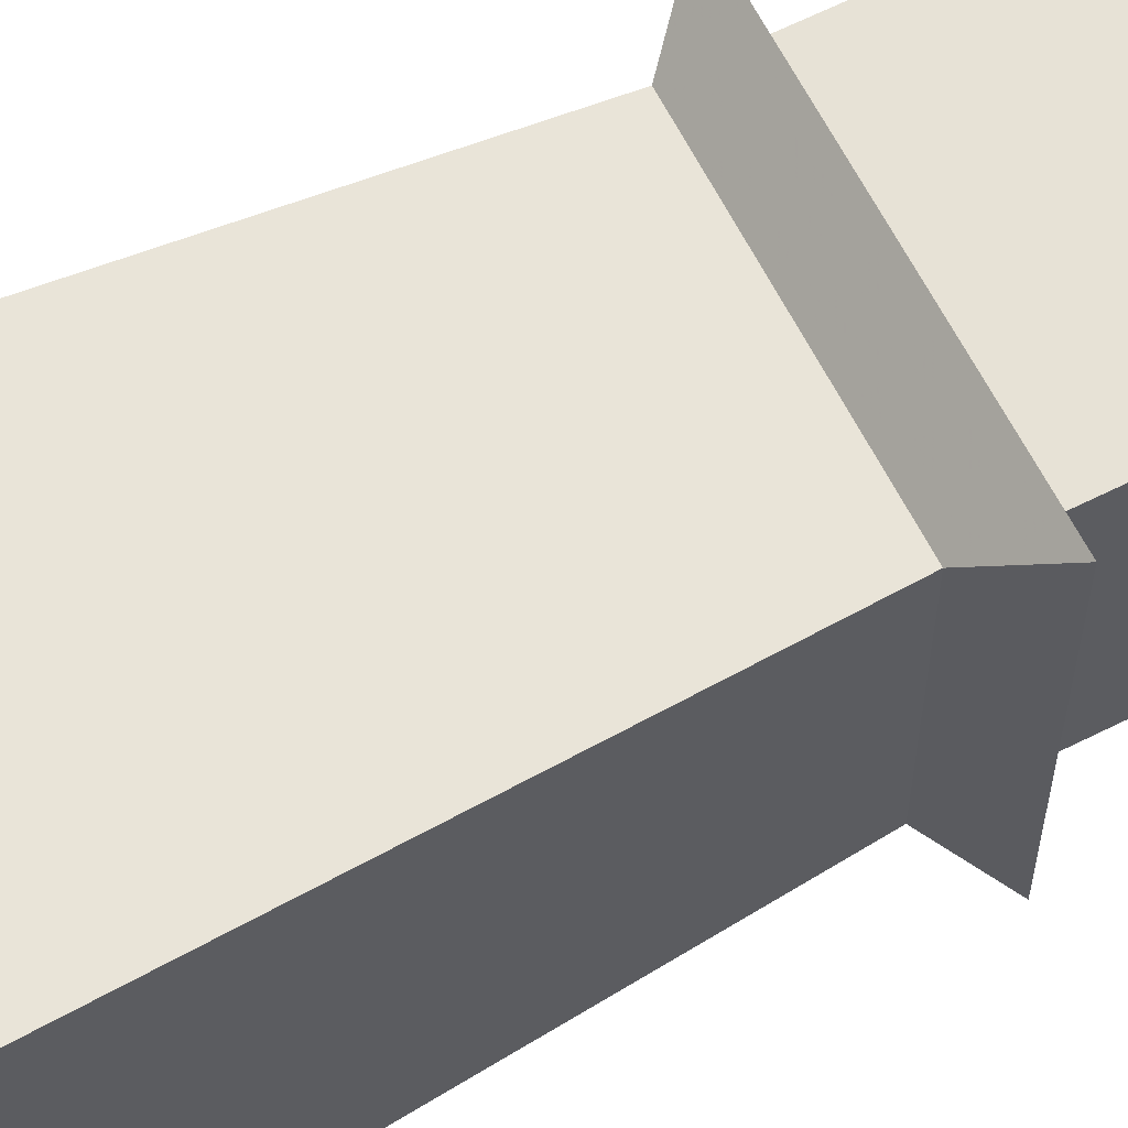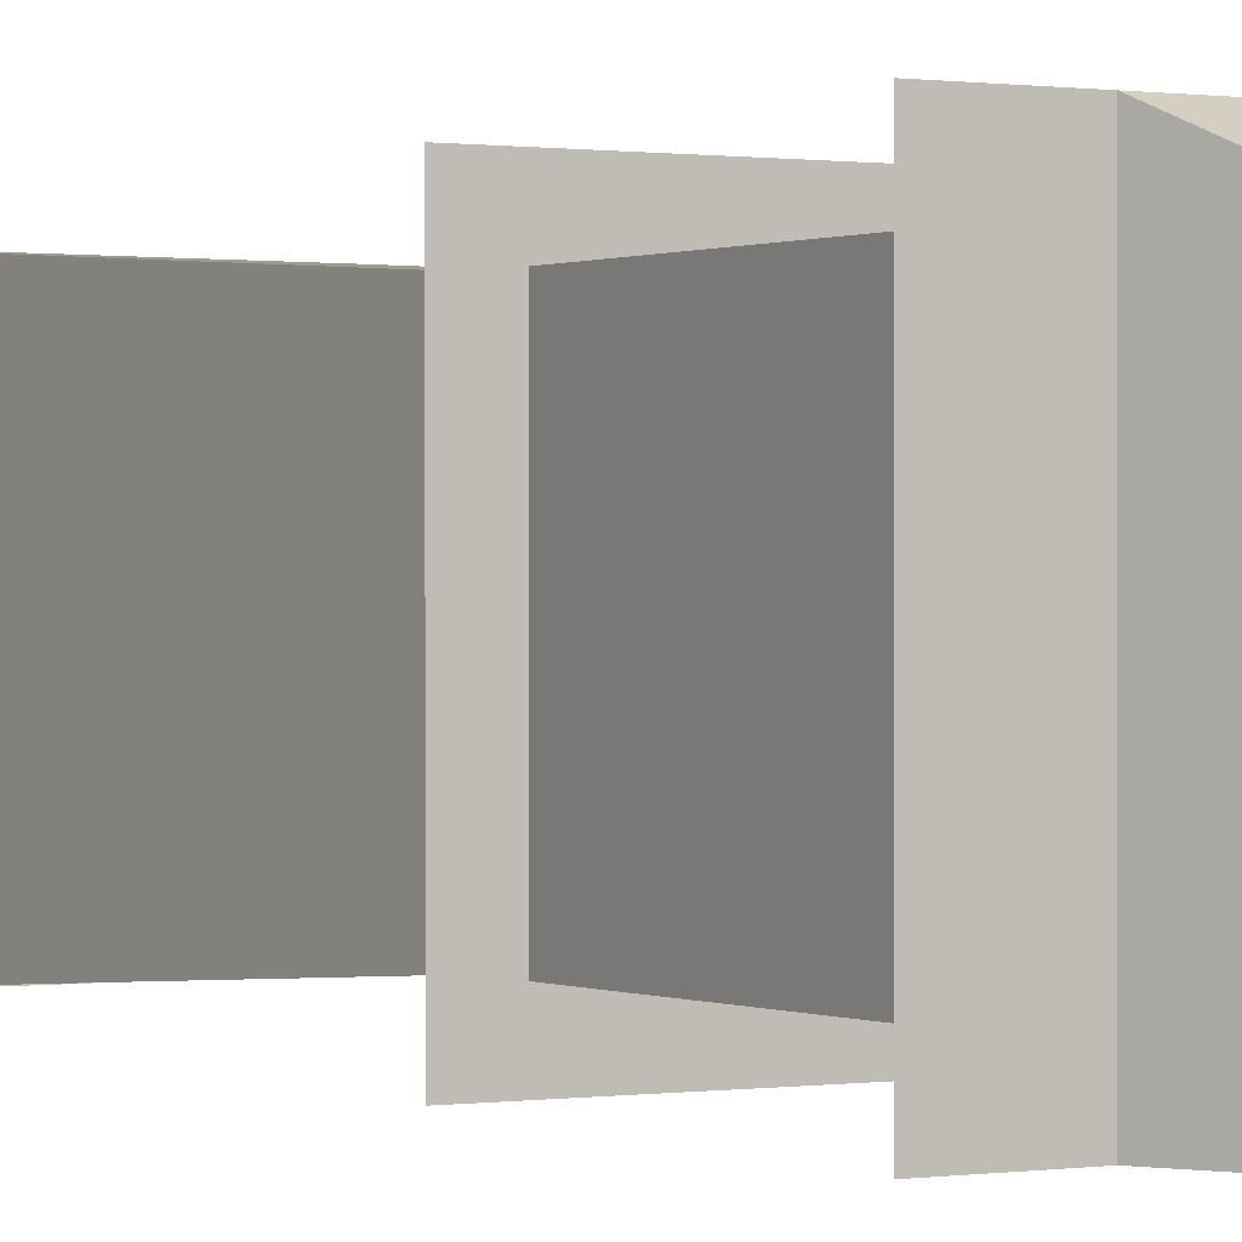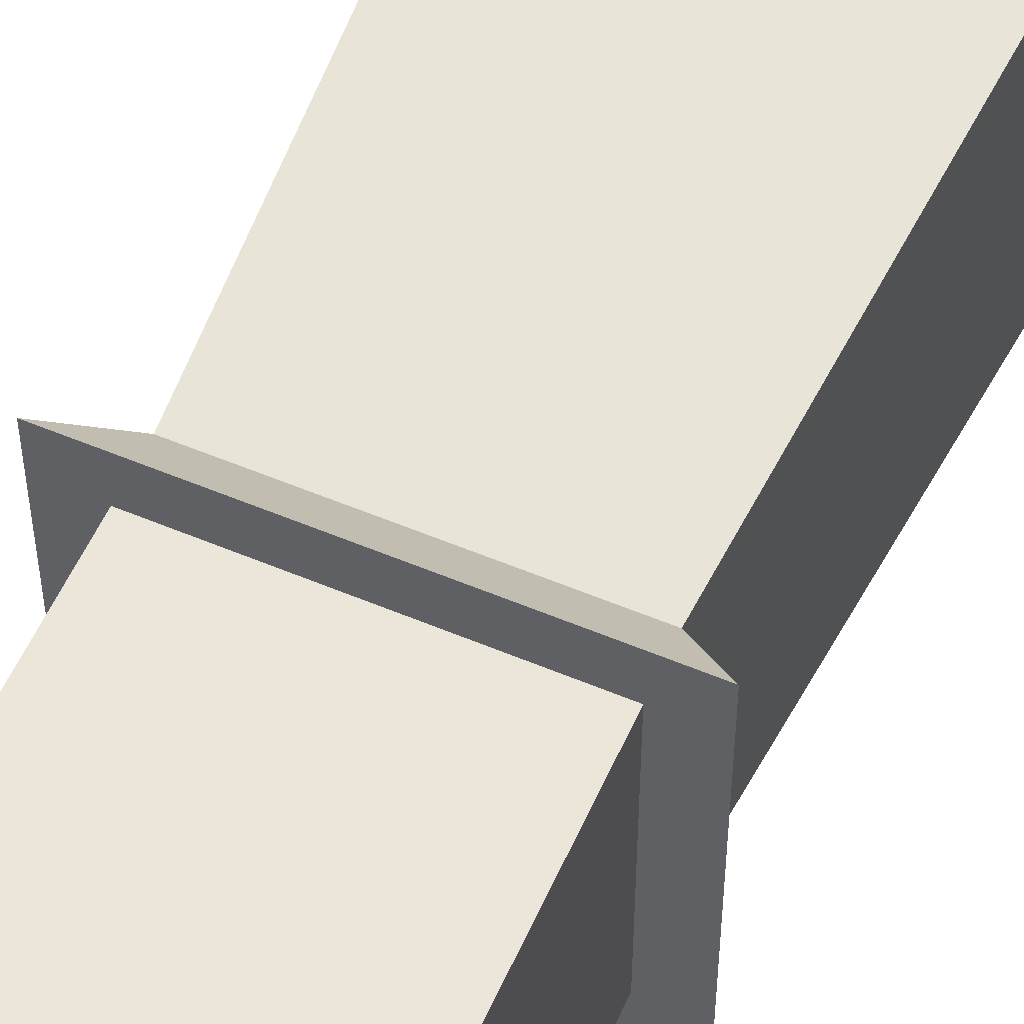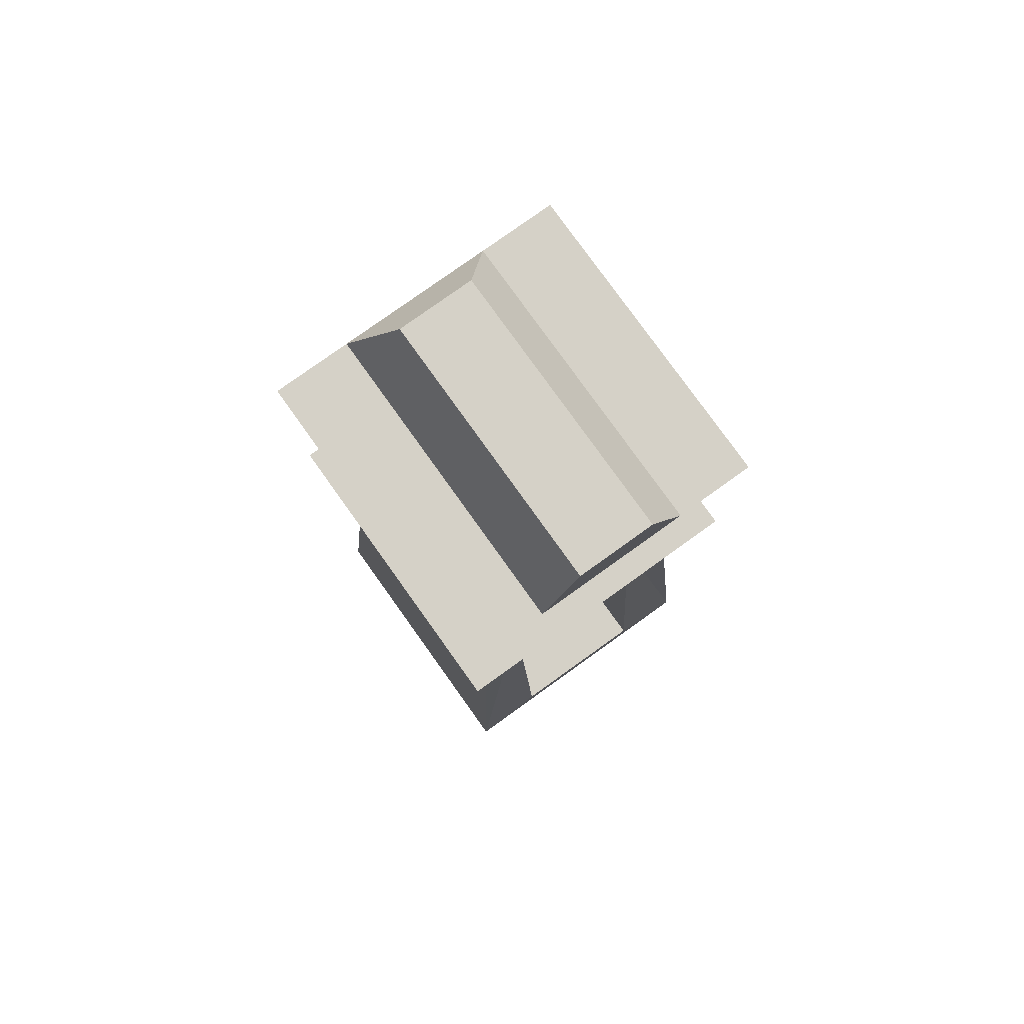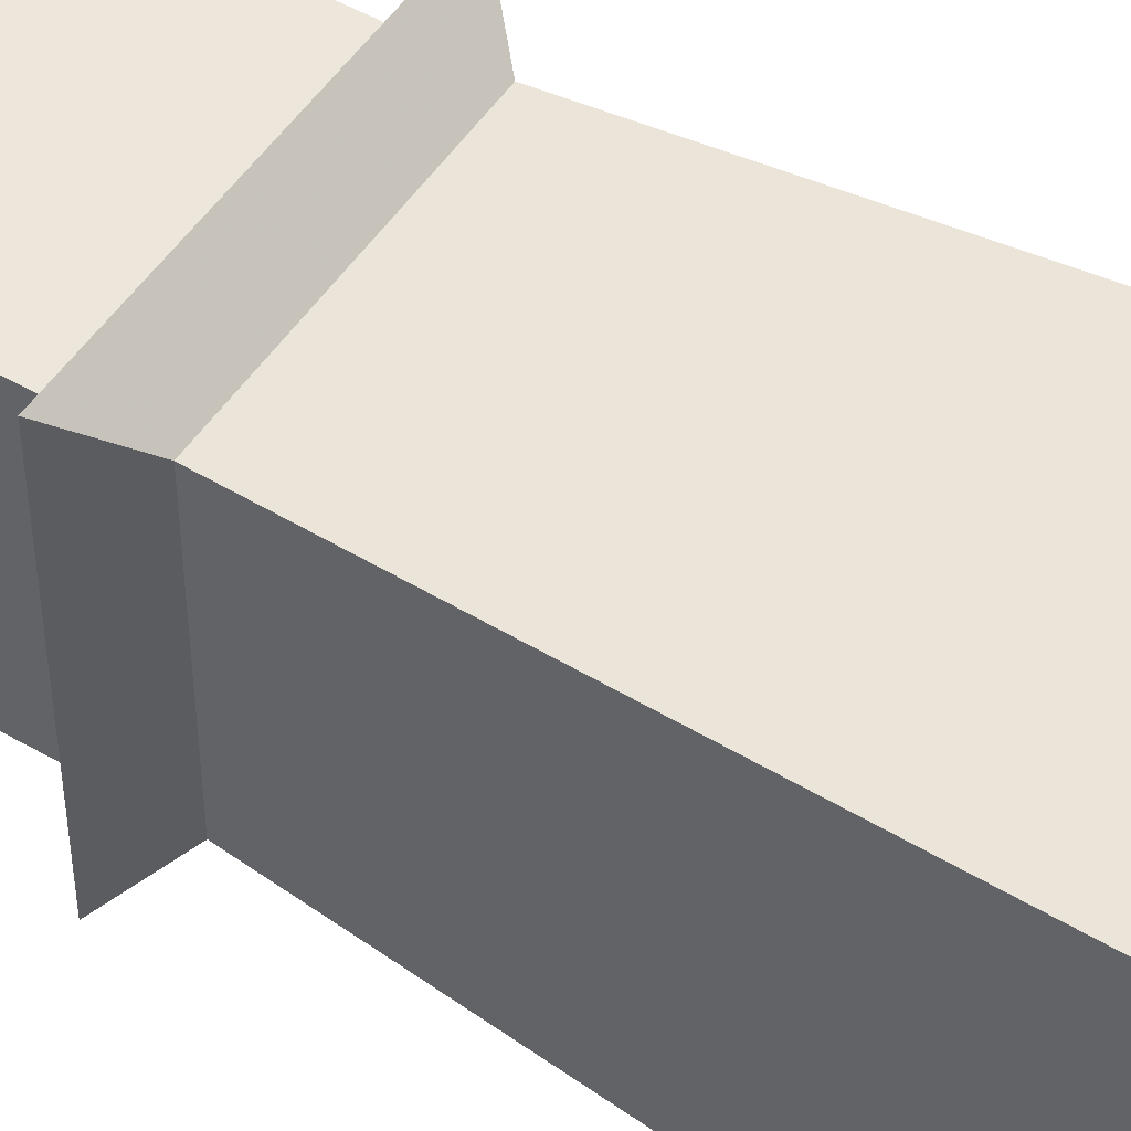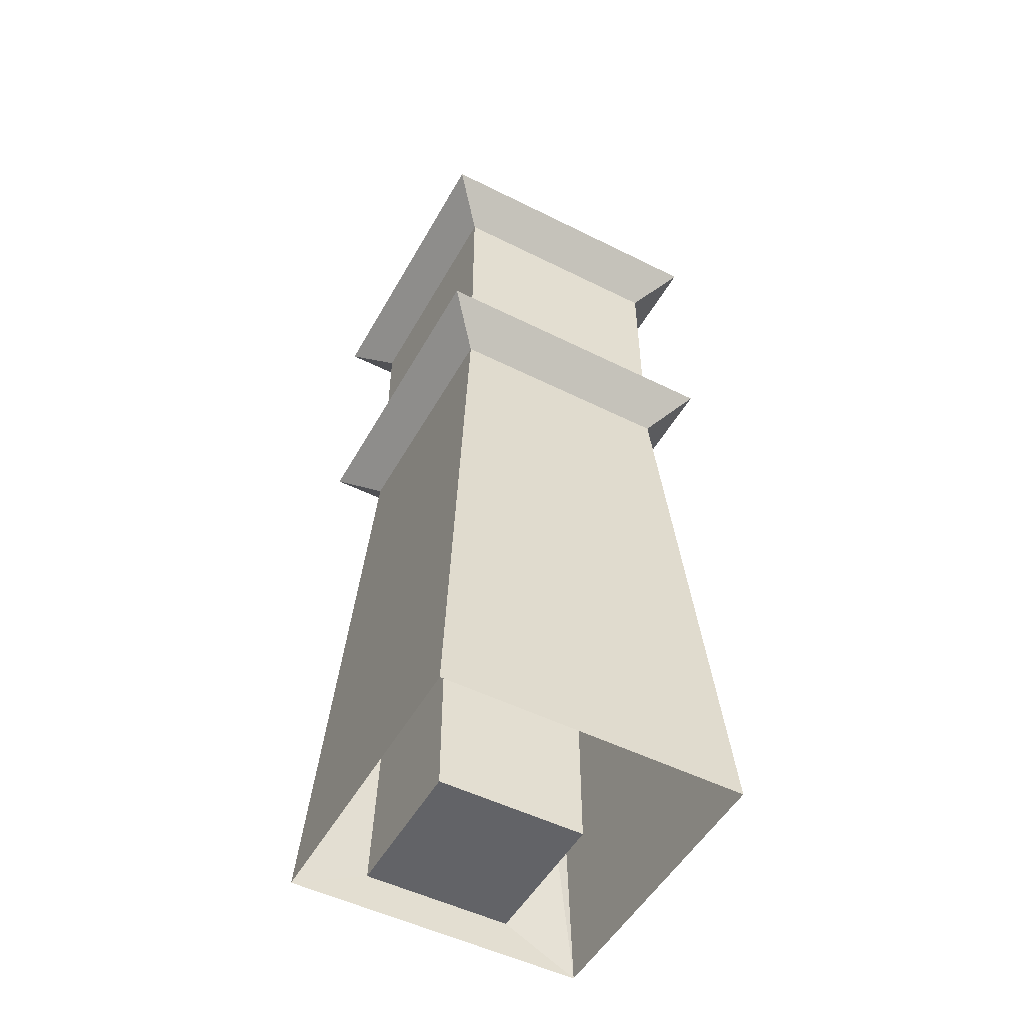
<metadata>
{"format":"obj","ext":"obj","renderer":"f3d","projection":"perspective","resolution":1024,"background":"white","views":[{"elev":63.4,"azim":63.1,"up":"+Z"},{"elev":0.3,"azim":149.0,"up":"+Z"},{"elev":55.5,"azim":-156.1,"up":"+Z"},{"elev":79.2,"azim":144.4,"up":"+Y"},{"elev":50.3,"azim":-57.7,"up":"+Z"},{"elev":-51.0,"azim":-28.6,"up":"+Y"}]}
</metadata>
<code>
v -0.01562 1.336 -0.1875
v -0.08594 1.312 -0.1875
v -0.125 1.273 -0.1875
v -0.1484 1.203 -0.1875
v -0.1484 1.172 -0.1875
v -0.125 1.102 -0.1875
v -0.08594 1.062 -0.1875
v -0.01562 1.039 -0.1875
v 0.01562 1.039 -0.1875
v 0.08594 1.062 -0.1875
v 0.125 1.102 -0.1875
v 0.1484 1.172 -0.1875
v 0.1484 1.203 -0.1875
v 0.125 1.273 -0.1875
v 0.08594 1.312 -0.1875
v 0.01562 1.336 -0.1875
v 0.125 0.8125 0
v 0.125 0.0625 0
v 0.125 0.0625 -0.25
v 0.125 0.8125 -0.1875
v 0.25 0 -0.25
v 0.1875 0.9375 -0.1875
v -0.125 0.8125 -0.1875
v -0.1875 0.9375 -0.1875
v -0.25 0 -0.25
v -0.125 0.0625 -0.25
v -0.125 0.0625 0
v -0.125 0.8125 0
v 0.25 0 0.25
v -0.25 0 0.25
v -0.1875 0.9375 0.1875
v 0.1875 0.9375 0.1875
v 0.25 1 0.25
v 0.25 1 -0.25
v -0.25 1 -0.25
v 0.1875 1 0.1875
v -0.1875 1 0.1875
v -0.1875 1.375 0.1875
v 0.1875 1.375 0.1875
v 0.1875 1 -0.1875
v 0.1875 1.375 -0.1875
v -0.1875 1 -0.1875
v -0.1875 1.375 -0.1875
v -0.25 1.438 -0.25
v -0.25 1.438 0.25
v -0.125 1.438 0.25
v 0.125 1.438 0.25
v 0.25 1.438 0.25
v 0.25 1.438 -0.25
v 0.125 1.438 -0.25
v -0.125 1.438 -0.25
v -0.25 1 0.25
v 0.0625 1.562 -0.25
v -0.0625 1.562 -0.25
v -0.0625 1.562 0.1875
v 0.0625 1.562 0.1875
v -0.08594 1.078 -0.1875
v -0.05469 1.062 -0.1875
v -0.03906 1.086 -0.1875
v -0.07031 1.102 -0.1875
v 0.03125 1.297 -0.1875
v 0.0625 1.281 -0.1875
v 0.07812 1.305 -0.1875
v 0.04688 1.32 -0.1875
v -0.1328 1.242 -0.1875
v -0.1094 1.227 -0.1875
v -0.09375 1.258 -0.1875
v -0.1172 1.273 -0.1875
v 0.08594 1.125 -0.1875
v 0.1094 1.109 -0.1875
v 0.125 1.141 -0.1875
v 0.1016 1.156 -0.1875
v -0.1406 1.203 -0.1875
v -0.1406 1.172 -0.1875
v -0.1094 1.172 -0.1875
v -0.1094 1.203 -0.1875
v 0.1094 1.203 -0.1875
v 0.1094 1.172 -0.1875
v 0.1406 1.172 -0.1875
v 0.1406 1.203 -0.1875
v -0.01562 1.328 -0.1875
v -0.01562 1.297 -0.1875
v 0.01562 1.297 -0.1875
v 0.01562 1.328 -0.1875
v -0.01562 1.078 -0.1875
v -0.01562 1.047 -0.1875
v 0.01562 1.047 -0.1875
v 0.01562 1.078 -0.1875
v 0.07031 1.102 -0.1875
v 0.03906 1.086 -0.1875
v 0.05469 1.062 -0.1875
v 0.08594 1.078 -0.1875
v -0.04688 1.32 -0.1875
v -0.07812 1.305 -0.1875
v -0.0625 1.281 -0.1875
v -0.03125 1.297 -0.1875
v 0.1172 1.273 -0.1875
v 0.09375 1.258 -0.1875
v 0.1094 1.227 -0.1875
v 0.1328 1.242 -0.1875
v -0.1016 1.156 -0.1875
v -0.125 1.141 -0.1875
v -0.1094 1.109 -0.1875
v -0.08594 1.125 -0.1875
v 0 1.203 -0.1875
v 0 1.281 -0.1875
v -0.01562 1.281 -0.1875
v -0.01562 1.203 -0.1875
v 0.05469 1.156 -0.1875
v -0.01562 1.195 -0.1875
v 0.04688 1.148 -0.1875
v -0.0625 0.125 -0.1406
v 0 0.125 -0.1406
v 0 0.3281 -0.1406
v -0.0625 0.3281 -0.1406
v -0.0625 0.125 -0.0625
v -0.0625 0.3281 -0.0625
v 0 0.3281 -0.0625
v 0 0.125 -0.0625
v 0.01562 0.1875 -0.1406
v 0.07812 0.1875 -0.1406
v 0.07812 0.3906 -0.1406
v 0.01562 0.3906 -0.1406
v 0.01562 0.1875 -0.0625
v 0.01562 0.3906 -0.0625
v 0.07812 0.3906 -0.0625
v 0.07812 0.1875 -0.0625
v -0.03906 0.3281 -0.09375
v -0.02344 0.3281 -0.09375
v -0.02344 0.8125 -0.09375
v -0.03906 0.8125 -0.09375
v 0.03906 0.3906 -0.09375
v 0.05469 0.3906 -0.09375
v 0.05469 0.8125 -0.09375
v 0.03906 0.8125 -0.09375
f 1 2 3
f 1 3 4
f 1 4 5
f 1 5 6
f 1 6 7
f 1 7 8
f 1 8 9
f 1 9 10
f 1 10 11
f 1 11 12
f 1 12 13
f 1 13 14
f 1 14 15
f 1 15 16
f 17 18 19
f 17 19 20
f 20 19 21
f 20 21 22
f 20 22 23
f 23 22 24
f 23 24 25
f 23 25 26
f 23 26 27
f 23 27 28
f 28 27 17
f 17 27 18
f 18 27 26
f 18 26 19
f 19 26 21
f 21 26 25
f 29 30 31
f 29 31 32
f 29 32 21
f 21 32 22
f 22 32 33
f 22 33 34
f 22 34 24
f 24 34 35
f 24 35 31
f 24 31 30
f 24 30 25
f 36 37 38
f 36 38 39
f 36 39 40
f 40 39 41
f 40 41 42
f 42 41 43
f 42 43 37
f 37 43 38
f 38 43 44
f 38 44 45
f 38 45 46
f 38 46 39
f 39 46 47
f 39 47 48
f 39 48 41
f 41 48 49
f 41 49 50
f 41 50 43
f 43 50 51
f 43 51 44
f 44 51 46
f 44 46 45
f 33 52 35
f 33 35 34
f 32 31 52
f 32 52 33
f 31 35 52
f 50 53 54
f 50 54 51
f 51 54 55
f 51 55 46
f 46 55 47
f 47 55 56
f 47 56 53
f 47 53 50
f 47 50 48
f 48 50 49
f 53 56 55
f 53 55 54
f 57 58 59
f 57 59 60
f 61 62 63
f 61 63 64
f 65 66 67
f 65 67 68
f 69 70 71
f 69 71 72
f 73 74 75
f 73 75 76
f 77 78 79
f 77 79 80
f 81 82 83
f 81 83 84
f 85 86 87
f 85 87 88
f 89 90 91
f 89 91 92
f 93 94 95
f 93 95 96
f 97 98 99
f 97 99 100
f 101 102 103
f 101 103 104
f 105 106 107
f 105 107 108
f 109 105 110
f 109 110 111
f 112 113 114
f 112 114 115
f 112 115 116
f 116 115 117
f 117 115 118
f 118 115 114
f 118 114 113
f 118 113 119
f 120 121 122
f 120 122 123
f 120 123 124
f 124 123 125
f 125 123 126
f 126 123 122
f 126 122 121
f 126 121 127
f 128 129 130
f 128 130 131
f 132 133 134
f 132 134 135

</code>
